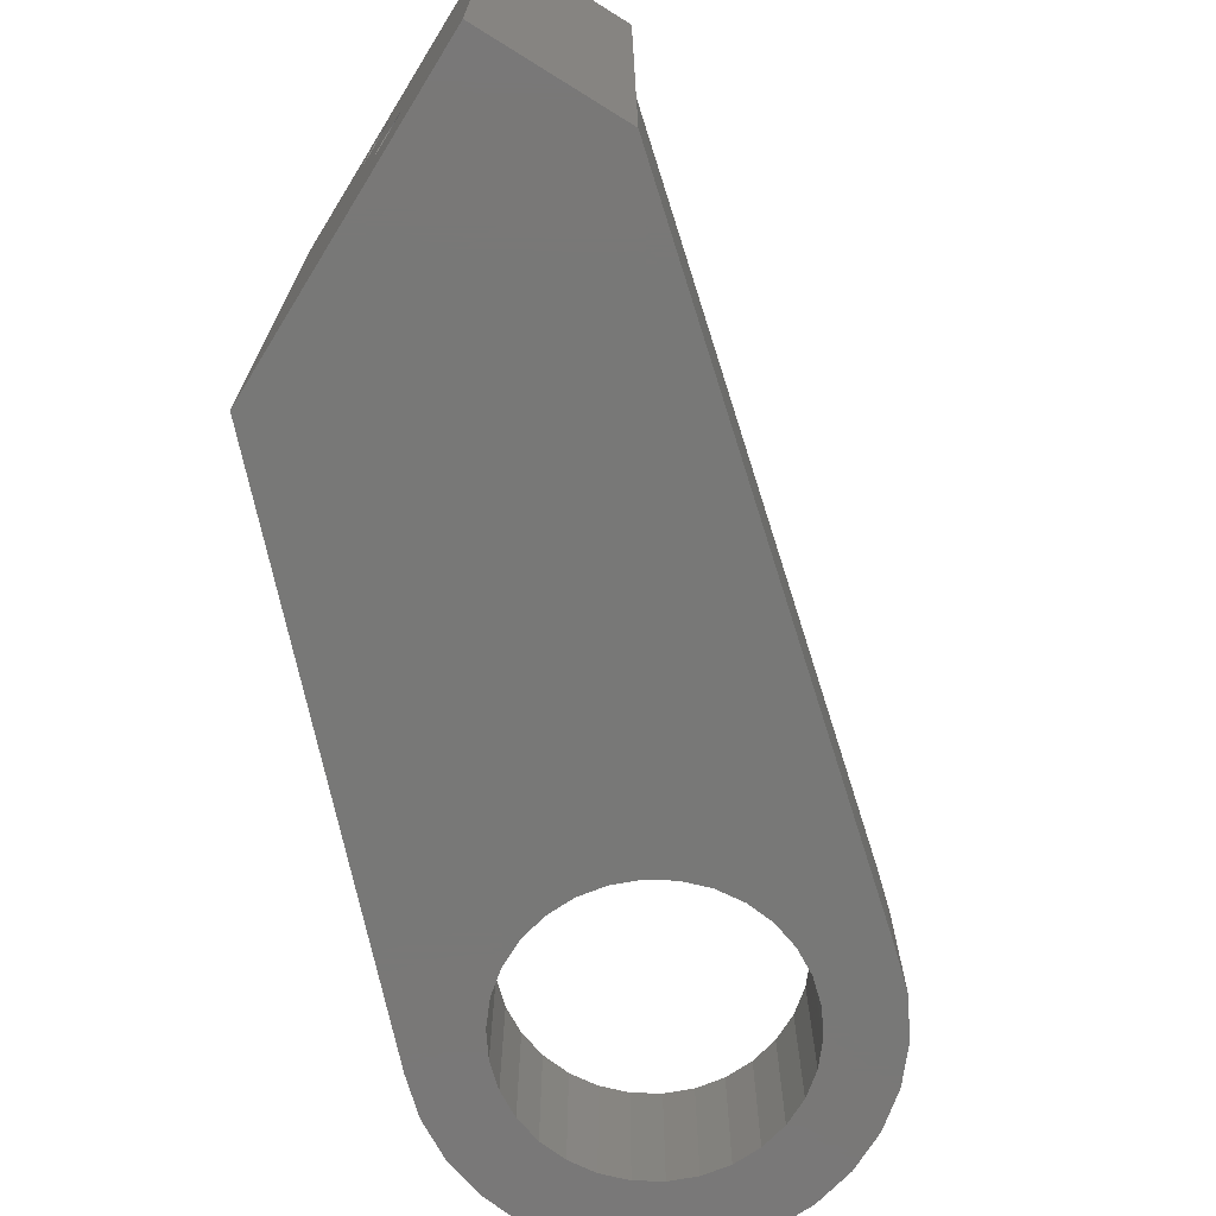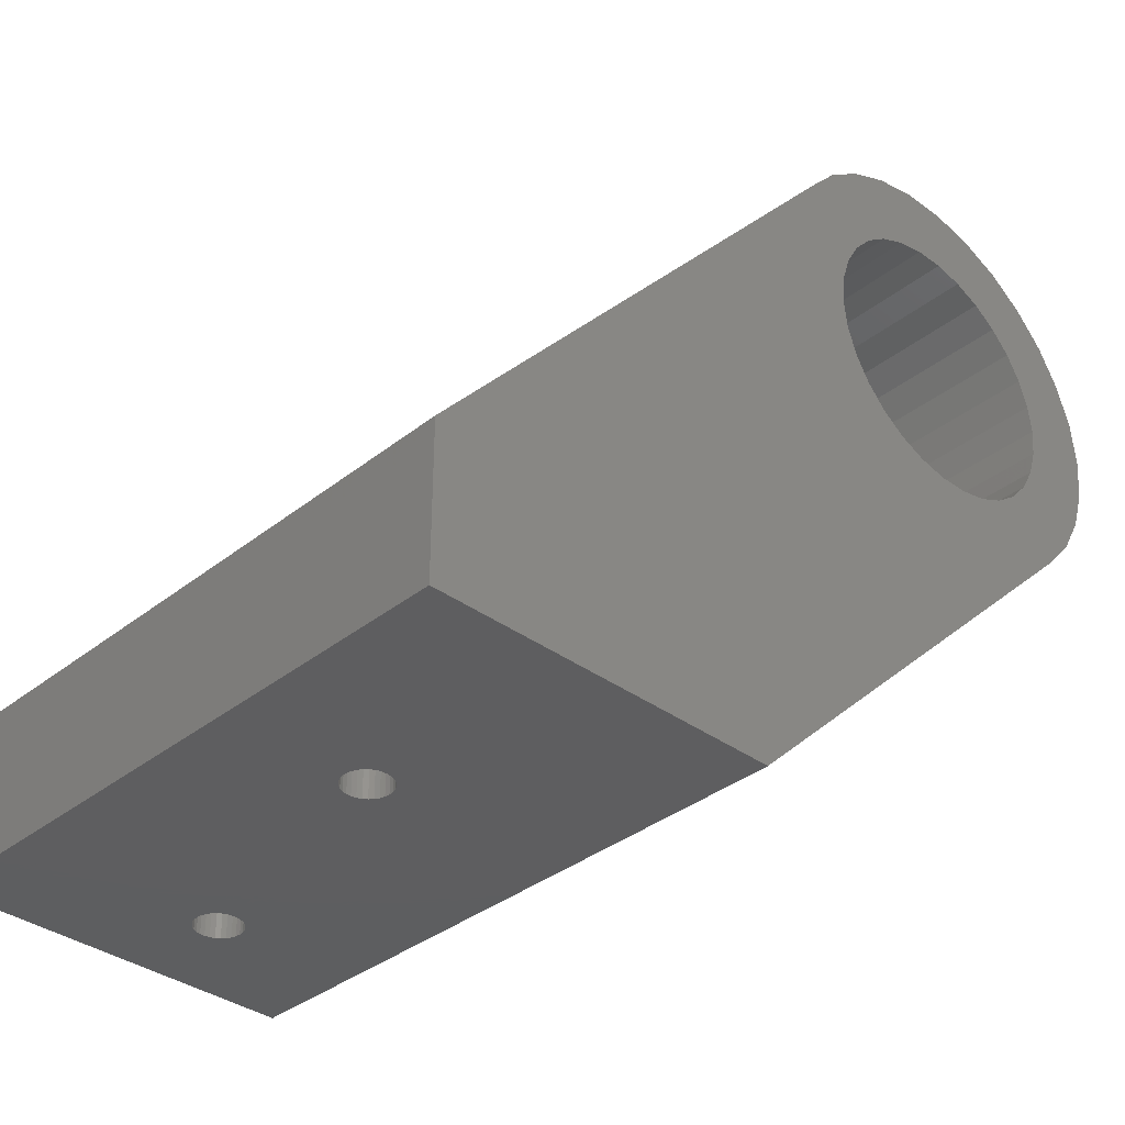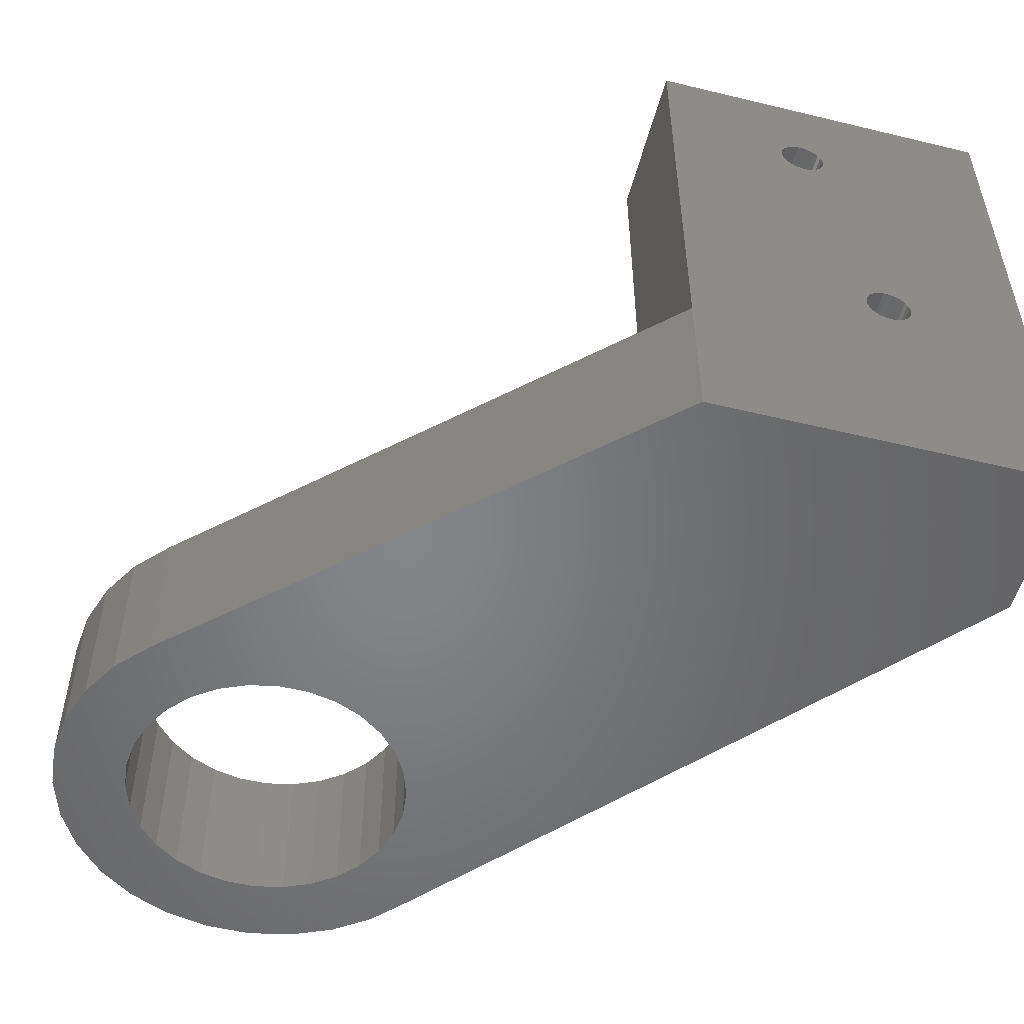
<metadata>
{"format":"stl","ext":"stl","renderer":"f3d","projection":"perspective","resolution":1024,"background":"white","views":[{"elev":-71.0,"azim":58.2,"up":"+Z"},{"elev":-35.7,"azim":136.1,"up":"+Y"},{"elev":-52.4,"azim":-14.6,"up":"+Z"}]}
</metadata>
<code>
# stl→obj: 352 verts, 720 faces
v 5.021e-15 0 -41
v 1.225e-15 3 -10
v 5.021e-15 3 -41
v 1.225e-15 0 -10
v -17 3 -41
v -17 0 -41
v -17 0 -10
v -17 3 -10
v -10.34 3 -15.51
v -10.66 3 -15.51
v -10.96 3 -15.57
v -11.25 3 -15.7
v -11.5 3 -15.89
v -11.71 3 -16.12
v -11.87 3 -16.39
v -11.97 3 -16.69
v -12 3 -17
v -11.97 3 -17.31
v -11.87 3 -17.61
v -7.25 3 -33.2
v -10.34 3 -18.49
v -10.66 3 -18.49
v -7.504 3 -33.39
v -10.96 3 -18.43
v -7.714 3 -33.62
v -11.25 3 -18.3
v -7.87 3 -33.89
v -11.5 3 -18.11
v -11.71 3 -17.88
v -6.964 3 -33.07
v -6.657 3 -33.01
v -7.967 3 -34.19
v -8 3 -34.5
v -7.967 3 -34.81
v -6.657 3 -35.99
v -6.964 3 -35.93
v -7.25 3 -35.8
v -7.504 3 -35.61
v -7.714 3 -35.38
v -7.87 3 -35.11
v -10.04 3 -15.57
v -9.75 3 -15.7
v -9.496 3 -15.89
v -9.286 3 -16.12
v -9.13 3 -16.39
v -9.033 3 -16.69
v -9 3 -17
v -9.033 3 -17.31
v -9.13 3 -17.61
v -5.75 3 -33.2
v -9.286 3 -17.88
v -6.036 3 -33.07
v -9.496 3 -18.11
v -10.04 3 -18.43
v -9.75 3 -18.3
v -6.343 3 -33.01
v -5.496 3 -33.39
v -5.286 3 -33.62
v -5.13 3 -33.89
v -5.033 3 -34.19
v -5 3 -34.5
v -5.033 3 -34.81
v -6.343 3 -35.99
v -6.036 3 -35.93
v -5.13 3 -35.11
v -5.286 3 -35.38
v -5.496 3 -35.61
v -5.75 3 -35.8
v -10.34 0 -15.51
v -10.04 0 -15.57
v -9.75 0 -15.7
v -9.496 0 -15.89
v -9.286 0 -16.12
v -9.13 0 -16.39
v -9.033 0 -16.69
v -9 0 -17
v -9.033 0 -17.31
v -9.13 0 -17.61
v -5.496 0 -33.39
v -5.75 0 -33.2
v -6.964 0 -33.07
v -10.04 0 -18.43
v -6.657 0 -33.01
v -9.75 0 -18.3
v -6.343 0 -33.01
v -9.496 0 -18.11
v -9.286 0 -17.88
v -6.036 0 -33.07
v -5.286 0 -33.62
v -5.13 0 -33.89
v -5.033 0 -34.19
v -5 0 -34.5
v -6.343 0 -35.99
v -6.657 0 -35.99
v -6.036 0 -35.93
v -5.75 0 -35.8
v -5.496 0 -35.61
v -5.286 0 -35.38
v -5.13 0 -35.11
v -5.033 0 -34.81
v -10.66 0 -15.51
v -10.96 0 -15.57
v -11.25 0 -15.7
v -11.5 0 -15.89
v -11.71 0 -16.12
v -11.87 0 -16.39
v -11.97 0 -16.69
v -12 0 -17
v -11.97 0 -17.31
v -11.87 0 -17.61
v -11.71 0 -17.88
v -10.34 0 -18.49
v -7.25 0 -33.2
v -10.66 0 -18.49
v -7.504 0 -33.39
v -10.96 0 -18.43
v -7.714 0 -33.62
v -11.25 0 -18.3
v -7.87 0 -33.89
v -11.5 0 -18.11
v -7.967 0 -34.19
v -8 0 -34.5
v -7.967 0 -34.81
v -7.87 0 -35.11
v -6.964 0 -35.93
v -7.714 0 -35.38
v -7.504 0 -35.61
v -7.25 0 -35.8
v -20 -3 -40
v -20 7 -10
v -20 7 -40
v -20 -3 -10
v 3 7 -10
v 3 -3 -10
v 3 7 -40
v 3 -3 -50
v 3 7 -50
v -10.34 -3 -15.51
v -10.66 -3 -15.51
v -10.96 -3 -15.57
v -11.25 -3 -15.7
v -11.5 -3 -15.89
v -11.71 -3 -16.12
v -11.87 -3 -16.39
v -11.97 -3 -16.69
v -12 -3 -17
v -11.97 -3 -17.31
v -11.87 -3 -17.61
v -11.71 -3 -17.88
v -7.25 -3 -33.2
v -10.34 -3 -18.49
v -10.66 -3 -18.49
v -7.504 -3 -33.39
v -10.96 -3 -18.43
v -7.714 -3 -33.62
v -11.25 -3 -18.3
v -7.87 -3 -33.89
v -11.5 -3 -18.11
v -6.964 -3 -33.07
v -6.657 -3 -33.01
v -7.967 -3 -34.19
v -8 -3 -34.5
v -7.967 -3 -34.81
v -6.964 -3 -35.93
v -20 -3 -50
v -6.657 -3 -35.99
v -7.25 -3 -35.8
v -7.504 -3 -35.61
v -7.714 -3 -35.38
v -7.87 -3 -35.11
v -10.04 -3 -15.57
v -9.75 -3 -15.7
v -9.496 -3 -15.89
v -9.286 -3 -16.12
v -9.13 -3 -16.39
v -9.033 -3 -16.69
v -9 -3 -17
v -9.033 -3 -17.31
v -9.13 -3 -17.61
v -5.75 -3 -33.2
v -9.286 -3 -17.88
v -6.036 -3 -33.07
v -9.496 -3 -18.11
v -6.343 -3 -33.01
v -9.75 -3 -18.3
v -10.04 -3 -18.43
v -5.496 -3 -33.39
v -5.286 -3 -33.62
v -5.13 -3 -33.89
v -5.033 -3 -34.19
v -5 -3 -34.5
v -5.033 -3 -34.81
v -6.343 -3 -35.99
v -6.036 -3 -35.93
v -5.75 -3 -35.8
v -5.13 -3 -35.11
v -5.286 -3 -35.38
v -5.496 -3 -35.61
v -10.34 7 -15.51
v -10.04 7 -15.57
v -9.75 7 -15.7
v -9.496 7 -15.89
v -9.286 7 -16.12
v -9.13 7 -16.39
v -9.033 7 -16.69
v -9 7 -17
v -9.033 7 -17.31
v -9.13 7 -17.61
v -5.496 7 -33.39
v -5.75 7 -33.2
v -9.286 7 -17.88
v -6.964 7 -33.07
v -10.04 7 -18.43
v -6.657 7 -33.01
v -9.75 7 -18.3
v -6.343 7 -33.01
v -6.036 7 -33.07
v -9.496 7 -18.11
v -5.286 7 -33.62
v -5.13 7 -33.89
v -5.033 7 -34.19
v -5 7 -34.5
v -6.343 7 -35.99
v -6.657 7 -35.99
v -6.036 7 -35.93
v -5.75 7 -35.8
v -5.496 7 -35.61
v -5.286 7 -35.38
v -5.13 7 -35.11
v -5.033 7 -34.81
v -10.66 7 -15.51
v -10.96 7 -15.57
v -11.25 7 -15.7
v -11.5 7 -15.89
v -11.71 7 -16.12
v -11.87 7 -16.39
v -11.97 7 -16.69
v -12 7 -17
v -11.97 7 -17.31
v -11.87 7 -17.61
v -11.71 7 -17.88
v -11.5 7 -18.11
v -10.34 7 -18.49
v -7.25 7 -33.2
v -10.66 7 -18.49
v -7.504 7 -33.39
v -10.96 7 -18.43
v -7.714 7 -33.62
v -11.25 7 -18.3
v -7.87 7 -33.89
v -7.967 7 -34.19
v -8 7 -34.5
v -7.967 7 -34.81
v -7.87 7 -35.11
v -7.714 7 -35.38
v -7.504 7 -35.61
v -7.25 7 -35.8
v -6.964 7 -35.93
v -39.96 47.92 -50
v -42.83 47.31 -40
v -39.96 47.92 -40
v -42.83 47.31 -50
v -47.87 23.6 -50
v -47.87 23.6 -40
v -27.17 42.23 -50
v -27.17 42.23 -40
v -29.13 44.4 -50
v -29.13 44.4 -40
v -34.17 47.31 -50
v -37.04 47.92 -40
v -34.17 47.31 -40
v -37.04 47.92 -50
v -31.5 46.12 -40
v -31.5 46.12 -50
v -45.5 46.12 -40
v -45.5 46.12 -50
v -31.02 28.56 -50
v -29.25 34 -50
v -29.45 32.08 -50
v -29.45 35.92 -50
v -30.05 30.24 -50
v -32.31 27.13 -50
v -33.88 25.99 -50
v -35.64 25.2 -50
v -37.53 24.8 -50
v -39.47 24.8 -50
v -41.36 25.2 -50
v -43.12 25.99 -50
v -44.69 27.13 -50
v -51.29 28.31 -50
v -46.95 30.24 -50
v -49.83 25.77 -50
v -45.98 28.56 -50
v -30.05 37.76 -50
v -31.02 39.44 -50
v -32.31 40.87 -50
v -33.88 42.01 -50
v -35.64 42.8 -50
v -37.53 43.2 -50
v -39.47 43.2 -50
v -41.36 42.8 -50
v -43.12 42.01 -50
v -44.69 40.87 -50
v -47.87 44.4 -50
v -45.98 39.44 -50
v -49.83 42.23 -50
v -46.95 37.76 -50
v -51.29 39.69 -50
v -47.55 35.92 -50
v -52.19 36.91 -50
v -47.75 34 -50
v -47.55 32.08 -50
v -52.19 31.09 -50
v -52.5 34 -50
v -52.19 31.09 -40
v -51.29 28.31 -40
v -49.83 42.23 -40
v -51.29 39.69 -40
v -49.83 25.77 -40
v -29.45 35.92 -40
v -29.25 34 -40
v -30.05 37.76 -40
v -31.02 39.44 -40
v -32.31 40.87 -40
v -33.88 42.01 -40
v -35.64 42.8 -40
v -37.53 43.2 -40
v -39.47 43.2 -40
v -41.36 42.8 -40
v -43.12 42.01 -40
v -44.69 40.87 -40
v -47.87 44.4 -40
v -45.98 39.44 -40
v -46.95 37.76 -40
v -29.45 32.08 -40
v -30.05 30.24 -40
v -31.02 28.56 -40
v -32.31 27.13 -40
v -33.88 25.99 -40
v -35.64 25.2 -40
v -37.53 24.8 -40
v -39.47 24.8 -40
v -41.36 25.2 -40
v -43.12 25.99 -40
v -44.69 27.13 -40
v -45.98 28.56 -40
v -46.95 30.24 -40
v -47.55 32.08 -40
v -47.75 34 -40
v -47.55 35.92 -40
v -52.19 36.91 -40
v -52.5 34 -40
f 1 2 3
f 2 1 4
f 5 1 3
f 1 5 6
f 7 5 8
f 5 7 6
f 9 8 10
f 8 11 10
f 8 12 11
f 8 13 12
f 8 14 13
f 8 15 14
f 8 16 15
f 8 17 16
f 8 18 17
f 8 19 18
f 5 19 8
f 20 21 22
f 23 22 24
f 25 24 26
f 27 26 28
f 5 28 29
f 19 5 29
f 21 30 31
f 21 20 30
f 22 23 20
f 24 25 23
f 28 5 27
f 26 27 25
f 27 5 32
f 32 5 33
f 33 5 34
f 3 35 5
f 36 5 35
f 37 5 36
f 38 5 37
f 39 5 38
f 40 5 39
f 34 5 40
f 8 9 2
f 41 2 9
f 42 2 41
f 43 2 42
f 44 2 43
f 45 2 44
f 46 2 45
f 47 2 46
f 48 2 47
f 49 2 48
f 50 49 51
f 52 51 53
f 31 54 21
f 31 55 54
f 56 55 31
f 55 56 53
f 52 53 56
f 51 52 50
f 49 50 57
f 49 57 2
f 58 2 57
f 59 2 58
f 3 59 60
f 3 60 61
f 3 61 62
f 35 3 63
f 63 3 64
f 59 3 2
f 65 3 62
f 66 3 65
f 67 3 66
f 68 3 67
f 64 3 68
f 4 69 7
f 4 70 69
f 4 71 70
f 4 72 71
f 4 73 72
f 4 74 73
f 4 75 74
f 4 76 75
f 4 77 76
f 4 78 77
f 79 78 4
f 80 78 79
f 81 82 83
f 84 83 82
f 83 84 85
f 86 85 84
f 78 80 87
f 86 88 85
f 87 88 86
f 88 87 80
f 4 89 79
f 4 90 89
f 1 90 4
f 90 1 91
f 91 1 92
f 93 1 94
f 95 1 93
f 96 1 95
f 97 1 96
f 98 1 97
f 99 1 98
f 100 1 99
f 92 1 100
f 101 7 69
f 102 7 101
f 103 7 102
f 104 7 103
f 105 7 104
f 106 7 105
f 107 7 106
f 108 7 107
f 109 7 108
f 110 7 109
f 6 110 111
f 82 81 112
f 113 112 81
f 112 113 114
f 115 114 113
f 114 115 116
f 117 116 115
f 116 117 118
f 119 118 117
f 118 119 120
f 6 120 119
f 120 6 111
f 6 119 121
f 6 121 122
f 6 122 123
f 6 123 124
f 6 94 1
f 94 6 125
f 110 6 7
f 126 6 124
f 127 6 126
f 128 6 127
f 125 6 128
f 129 130 131
f 130 129 132
f 133 2 134
f 133 8 2
f 132 8 130
f 130 8 133
f 4 134 2
f 7 134 4
f 7 132 134
f 8 132 7
f 134 135 133
f 136 135 134
f 135 136 137
f 138 132 139
f 132 140 139
f 132 141 140
f 132 142 141
f 132 143 142
f 132 144 143
f 132 145 144
f 132 146 145
f 132 147 146
f 132 148 147
f 129 148 132
f 148 129 149
f 150 151 152
f 153 152 154
f 155 154 156
f 157 156 158
f 149 129 158
f 151 159 160
f 151 150 159
f 152 153 150
f 154 155 153
f 157 158 129
f 156 157 155
f 157 129 161
f 161 129 162
f 162 129 163
f 164 165 166
f 167 165 164
f 165 167 129
f 168 129 167
f 169 129 168
f 170 129 169
f 163 129 170
f 132 138 134
f 171 134 138
f 172 134 171
f 173 134 172
f 174 134 173
f 175 134 174
f 176 134 175
f 177 134 176
f 178 134 177
f 179 134 178
f 180 179 181
f 182 181 183
f 184 183 185
f 160 186 151
f 160 185 186
f 184 185 160
f 183 184 182
f 181 182 180
f 179 180 187
f 179 187 134
f 188 134 187
f 189 134 188
f 190 134 189
f 136 190 191
f 136 191 192
f 136 166 165
f 166 136 193
f 193 136 194
f 194 136 195
f 190 136 134
f 196 136 192
f 197 136 196
f 198 136 197
f 195 136 198
f 133 199 130
f 133 200 199
f 133 201 200
f 133 202 201
f 133 203 202
f 133 204 203
f 133 205 204
f 133 206 205
f 133 207 206
f 133 208 207
f 209 208 133
f 210 208 209
f 208 210 211
f 212 213 214
f 215 214 213
f 214 215 216
f 217 211 210
f 218 216 215
f 216 218 217
f 211 217 218
f 133 219 209
f 135 219 133
f 219 135 220
f 220 135 221
f 221 135 222
f 223 135 224
f 225 135 223
f 226 135 225
f 227 135 226
f 228 135 227
f 229 135 228
f 230 135 229
f 222 135 230
f 231 130 199
f 232 130 231
f 233 130 232
f 234 130 233
f 235 130 234
f 236 130 235
f 237 130 236
f 238 130 237
f 239 130 238
f 240 130 239
f 131 240 241
f 131 241 242
f 213 212 243
f 244 243 212
f 243 244 245
f 246 245 244
f 245 246 247
f 248 247 246
f 247 248 249
f 250 249 248
f 249 250 242
f 242 250 131
f 131 250 251
f 131 251 252
f 131 252 253
f 131 253 254
f 131 224 135
f 240 131 130
f 255 131 254
f 256 131 255
f 257 131 256
f 258 131 257
f 224 131 258
f 259 260 261
f 260 259 262
f 263 129 264
f 129 263 165
f 135 265 266
f 265 135 137
f 266 267 268
f 267 266 265
f 269 270 271
f 270 269 272
f 267 273 268
f 273 267 274
f 272 261 270
f 261 272 259
f 274 271 273
f 271 274 269
f 262 275 260
f 275 262 276
f 165 137 136
f 277 137 165
f 278 137 279
f 280 265 278
f 137 278 265
f 137 281 279
f 137 277 281
f 165 282 277
f 165 283 282
f 165 284 283
f 165 285 284
f 165 286 285
f 263 286 165
f 286 263 287
f 287 263 288
f 288 263 289
f 290 291 292
f 293 292 291
f 292 293 263
f 289 263 293
f 294 265 280
f 295 265 294
f 265 295 267
f 296 267 295
f 267 296 274
f 297 274 296
f 297 269 274
f 298 269 297
f 298 272 269
f 299 272 298
f 300 272 299
f 300 259 272
f 301 259 300
f 301 262 259
f 302 262 301
f 276 302 303
f 302 276 262
f 304 303 305
f 306 305 307
f 308 307 309
f 303 304 276
f 310 309 311
f 291 290 312
f 313 312 290
f 305 306 304
f 312 313 311
f 307 308 306
f 314 311 313
f 309 310 308
f 311 314 310
f 290 315 313
f 315 290 316
f 308 317 306
f 317 308 318
f 263 319 292
f 319 263 264
f 266 320 321
f 266 322 320
f 266 323 322
f 324 268 273
f 268 324 323
f 273 325 324
f 271 325 273
f 271 326 325
f 270 326 271
f 270 327 326
f 270 328 327
f 261 328 270
f 261 329 328
f 260 329 261
f 260 330 329
f 275 330 260
f 330 275 331
f 332 331 275
f 331 332 333
f 317 333 332
f 318 334 317
f 333 317 334
f 321 135 266
f 335 135 321
f 323 266 268
f 135 335 131
f 336 131 335
f 337 131 336
f 338 131 337
f 339 131 338
f 340 131 339
f 341 131 340
f 342 131 341
f 264 131 342
f 264 342 343
f 264 343 344
f 264 344 345
f 264 345 346
f 131 264 129
f 319 346 347
f 316 347 348
f 315 348 349
f 334 318 350
f 351 350 318
f 346 319 264
f 350 351 349
f 347 316 319
f 352 349 351
f 348 315 316
f 349 352 315
f 313 352 314
f 352 313 315
f 314 351 310
f 351 314 352
f 276 332 275
f 332 276 304
f 306 332 304
f 332 306 317
f 310 318 308
f 318 310 351
f 292 316 290
f 316 292 319
f 278 320 280
f 320 278 321
f 349 309 350
f 309 349 311
f 300 327 328
f 327 300 299
f 295 324 296
f 324 295 323
f 280 322 294
f 322 280 320
f 303 330 331
f 330 303 302
f 301 328 329
f 328 301 300
f 277 336 281
f 336 277 337
f 294 323 295
f 323 294 322
f 298 325 326
f 325 298 297
f 299 326 327
f 326 299 298
f 297 324 325
f 324 297 296
f 334 305 333
f 305 334 307
f 333 303 331
f 303 333 305
f 350 307 334
f 307 350 309
f 302 329 330
f 329 302 301
f 286 343 342
f 343 286 287
f 284 341 340
f 341 284 285
f 282 339 338
f 339 282 283
f 282 337 277
f 337 282 338
f 281 335 279
f 335 281 336
f 279 321 278
f 321 279 335
f 287 344 343
f 344 287 288
f 346 291 347
f 291 346 293
f 348 311 349
f 311 348 312
f 347 312 348
f 312 347 291
f 283 340 339
f 340 283 284
f 285 342 341
f 342 285 286
f 288 345 344
f 345 288 289
f 345 293 346
f 293 345 289
f 191 91 92
f 91 191 190
f 61 221 222
f 221 61 60
f 190 90 91
f 90 190 189
f 60 220 221
f 220 60 59
f 161 122 121
f 122 161 162
f 32 252 251
f 252 32 33
f 160 85 184
f 85 160 83
f 31 216 56
f 216 31 214
f 180 79 187
f 79 180 80
f 50 209 57
f 209 50 210
f 150 81 159
f 81 150 113
f 20 212 30
f 212 20 244
f 197 99 98
f 99 197 196
f 66 229 228
f 229 66 65
f 189 89 90
f 89 189 188
f 59 219 220
f 219 59 58
f 184 88 182
f 88 184 85
f 56 217 52
f 217 56 216
f 182 80 180
f 80 182 88
f 52 210 50
f 210 52 217
f 155 119 117
f 119 155 157
f 25 250 248
f 250 25 27
f 157 121 119
f 121 157 161
f 27 251 250
f 251 27 32
f 159 83 160
f 83 159 81
f 30 214 31
f 214 30 212
f 125 166 94
f 166 125 164
f 258 35 224
f 35 258 36
f 162 123 122
f 123 162 163
f 33 253 252
f 253 33 34
f 94 193 93
f 193 94 166
f 224 63 223
f 63 224 35
f 188 79 89
f 79 188 187
f 58 209 219
f 209 58 57
f 153 113 150
f 113 153 115
f 23 244 20
f 244 23 246
f 153 117 115
f 117 153 155
f 23 248 246
f 248 23 25
f 198 98 97
f 98 198 197
f 67 228 227
f 228 67 66
f 196 100 99
f 100 196 192
f 65 230 229
f 230 65 62
f 192 92 100
f 92 192 191
f 62 222 230
f 222 62 61
f 170 126 124
f 126 170 169
f 40 255 254
f 255 40 39
f 93 194 95
f 194 93 193
f 223 64 225
f 64 223 63
f 163 124 123
f 124 163 170
f 34 254 253
f 254 34 40
f 95 195 96
f 195 95 194
f 225 68 226
f 68 225 64
f 96 198 97
f 198 96 195
f 226 67 227
f 67 226 68
f 128 164 125
f 164 128 167
f 257 36 258
f 36 257 37
f 169 127 126
f 127 169 168
f 39 256 255
f 256 39 38
f 127 167 128
f 167 127 168
f 256 37 257
f 37 256 38
f 177 75 76
f 75 177 176
f 47 205 206
f 205 47 46
f 176 74 75
f 74 176 175
f 46 204 205
f 204 46 45
f 145 108 107
f 108 145 146
f 16 238 237
f 238 16 17
f 139 69 138
f 69 139 101
f 10 199 9
f 199 10 231
f 172 72 173
f 72 172 71
f 42 202 43
f 202 42 201
f 141 102 140
f 102 141 103
f 12 232 11
f 232 12 233
f 181 78 87
f 78 181 179
f 51 208 211
f 208 51 49
f 175 73 74
f 73 175 174
f 45 203 204
f 203 45 44
f 138 70 171
f 70 138 69
f 9 200 41
f 200 9 199
f 171 71 172
f 71 171 70
f 41 201 42
f 201 41 200
f 143 106 105
f 106 143 144
f 14 236 235
f 236 14 15
f 144 107 106
f 107 144 145
f 15 237 236
f 237 15 16
f 140 101 139
f 101 140 102
f 11 231 10
f 231 11 232
f 116 152 114
f 152 116 154
f 247 22 245
f 22 247 24
f 146 109 108
f 109 146 147
f 17 239 238
f 239 17 18
f 114 151 112
f 151 114 152
f 245 21 243
f 21 245 22
f 174 72 73
f 72 174 173
f 44 202 203
f 202 44 43
f 142 103 141
f 103 142 104
f 13 233 12
f 233 13 234
f 142 105 104
f 105 142 143
f 13 235 234
f 235 13 14
f 183 87 86
f 87 183 181
f 53 211 218
f 211 53 51
f 179 77 78
f 77 179 178
f 49 207 208
f 207 49 48
f 178 76 77
f 76 178 177
f 48 206 207
f 206 48 47
f 148 111 110
f 111 148 149
f 19 241 240
f 241 19 29
f 112 186 82
f 186 112 151
f 243 54 213
f 54 243 21
f 147 110 109
f 110 147 148
f 18 240 239
f 240 18 19
f 82 185 84
f 185 82 186
f 213 55 215
f 55 213 54
f 84 183 86
f 183 84 185
f 215 53 218
f 53 215 55
f 118 154 116
f 154 118 156
f 249 24 247
f 24 249 26
f 149 120 111
f 120 149 158
f 29 242 241
f 242 29 28
f 120 156 118
f 156 120 158
f 242 26 249
f 26 242 28

</code>
